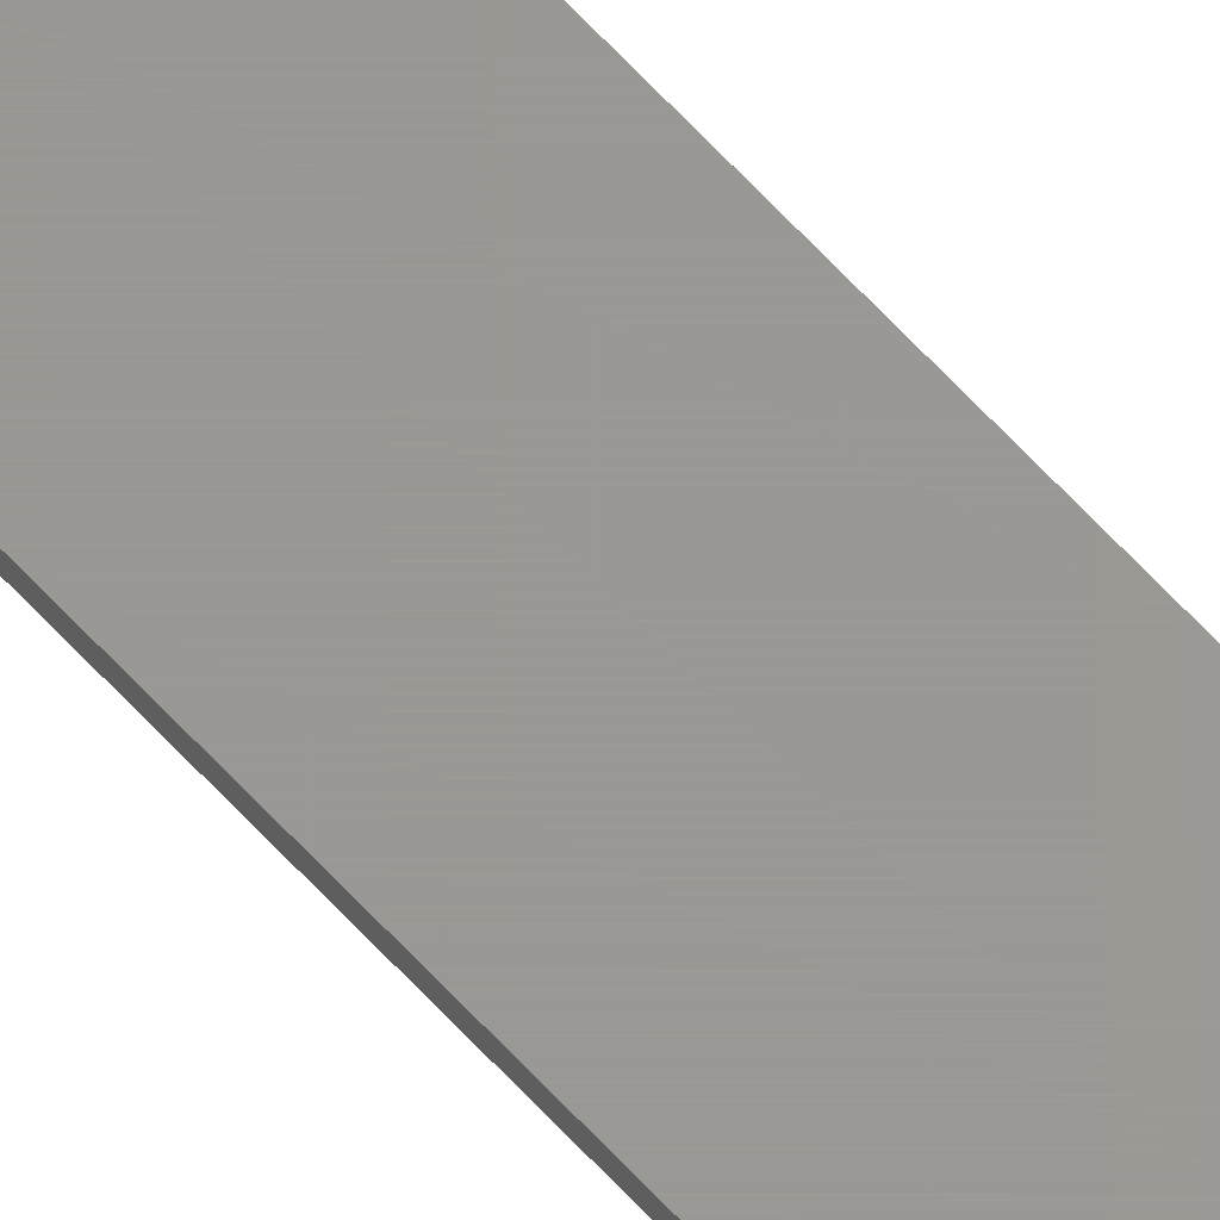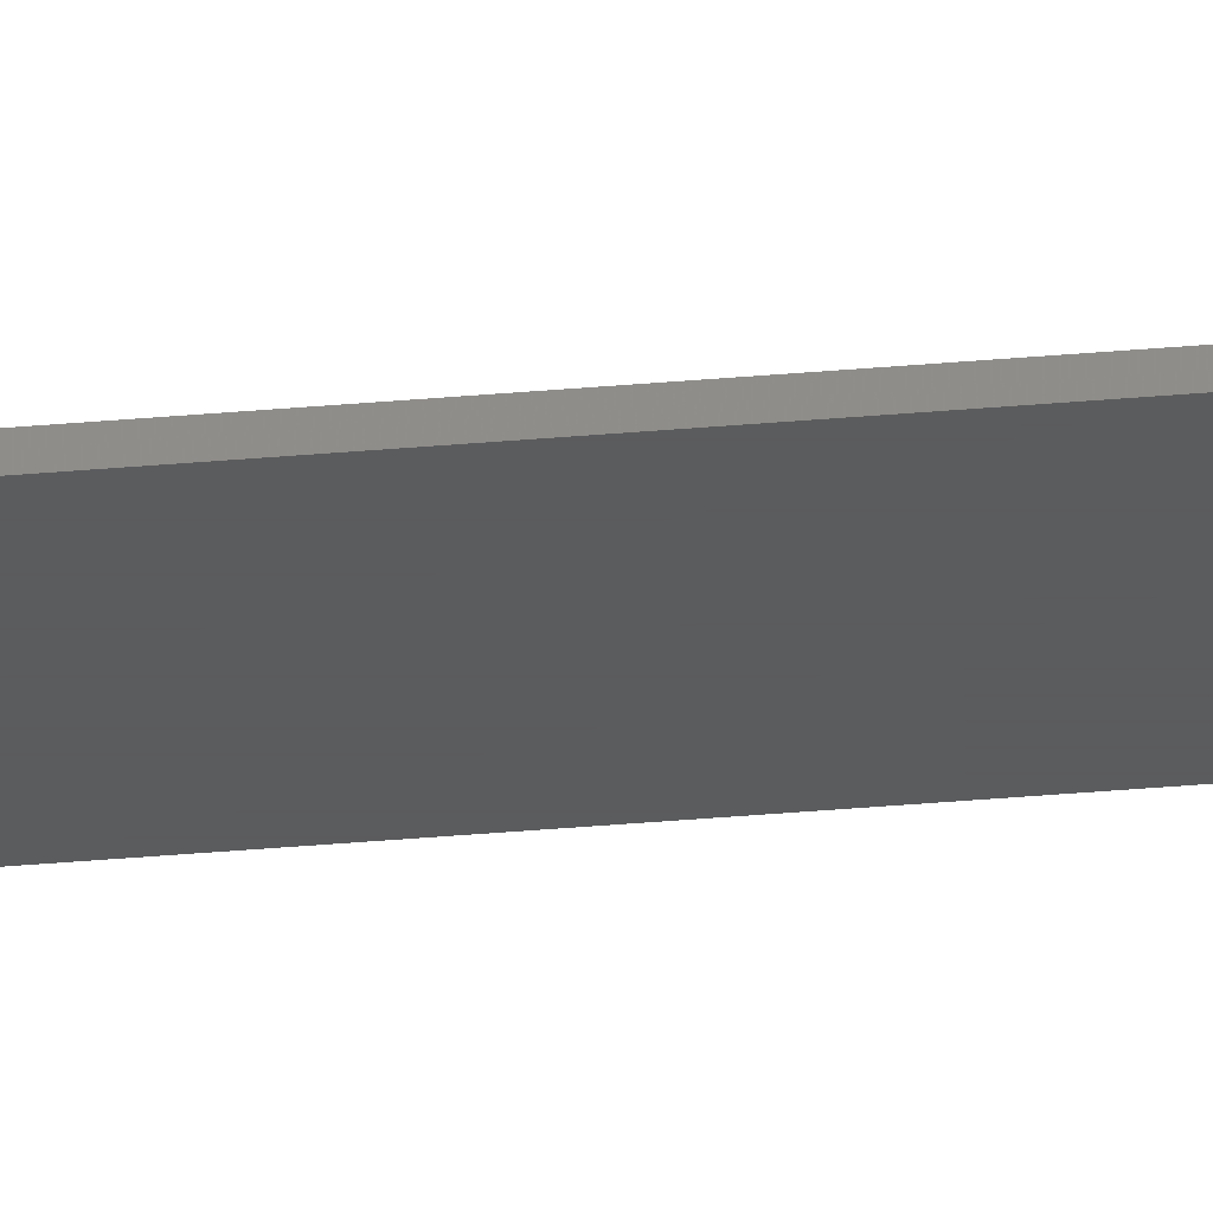
<metadata>
{"format":"stl","ext":"stl","renderer":"f3d","projection":"perspective","resolution":1024,"background":"white","views":[{"elev":59.2,"azim":-41.1,"up":"+Y"},{"elev":-27.4,"azim":-81.5,"up":"+Y"}]}
</metadata>
<code>
# stl→obj: 8 verts, 12 faces
v 0.3913 0.8054 0.4857
v 0.3913 0.8054 -0.5417
v 0.3756 0.8054 -0.5417
v 0.3756 0.8054 0.4857
v 0.3913 0.8044 -0.5417
v 0.3913 0.8044 0.4857
v 0.3756 0.8044 -0.5417
v 0.3756 0.8044 0.4857
f 1 2 3
f 1 3 4
f 5 2 1
f 5 1 6
f 5 7 3
f 5 3 2
f 8 6 1
f 8 1 4
f 8 4 3
f 8 3 7
f 8 7 5
f 8 5 6

</code>
